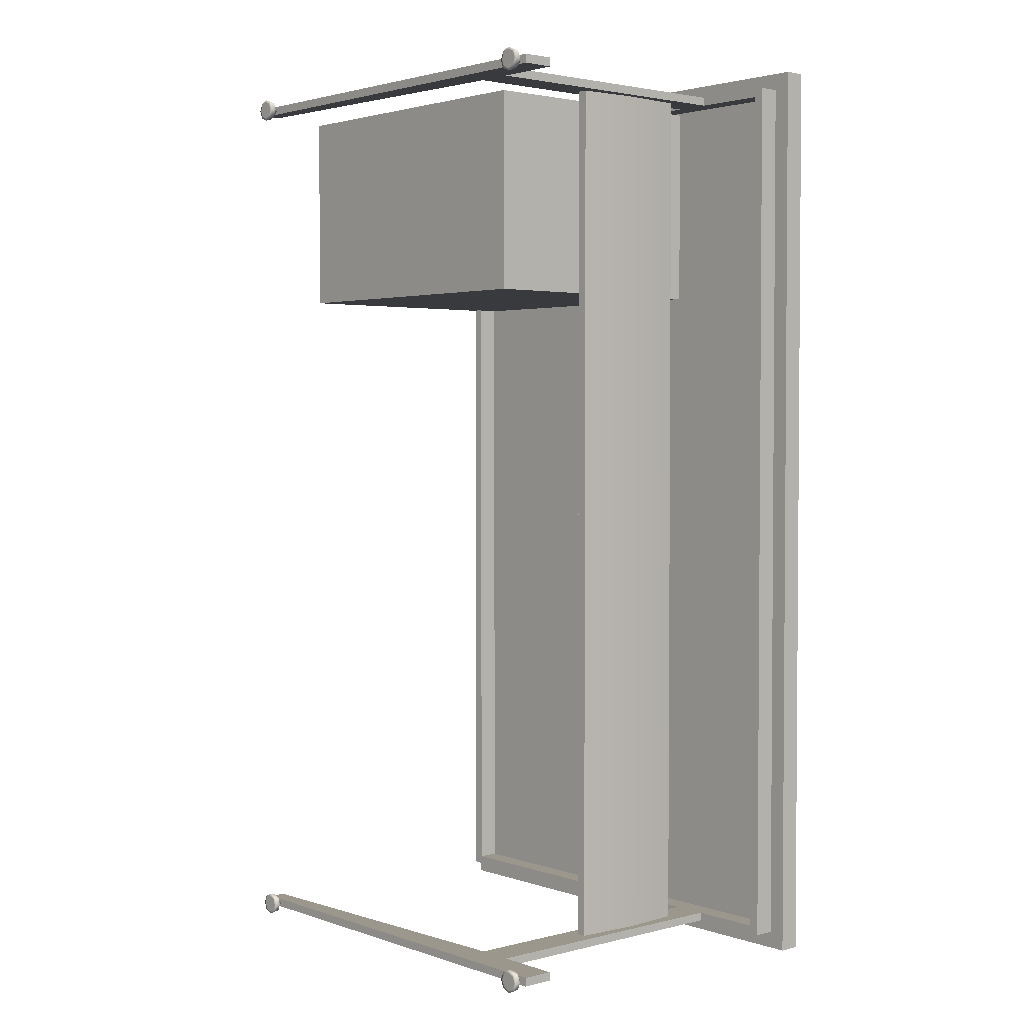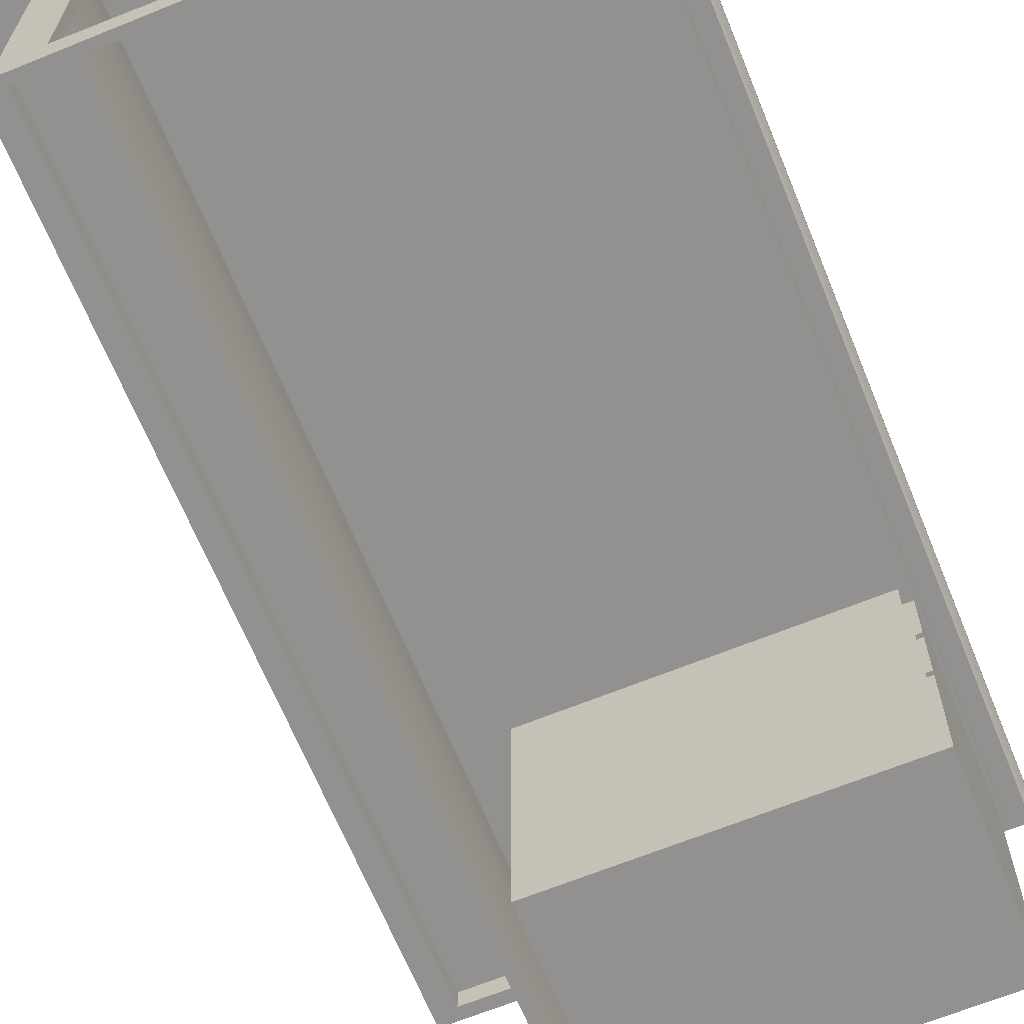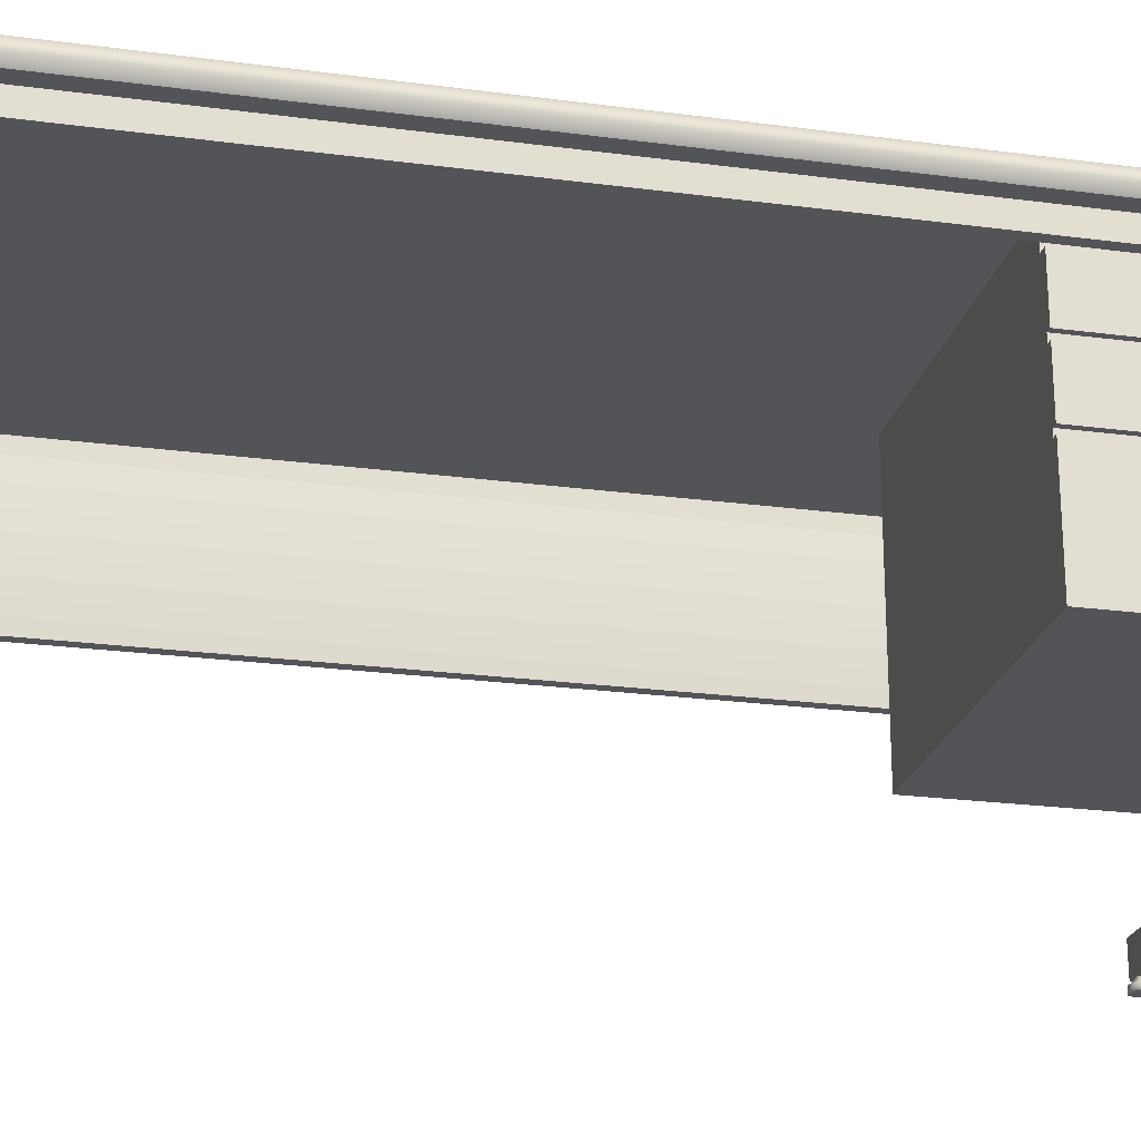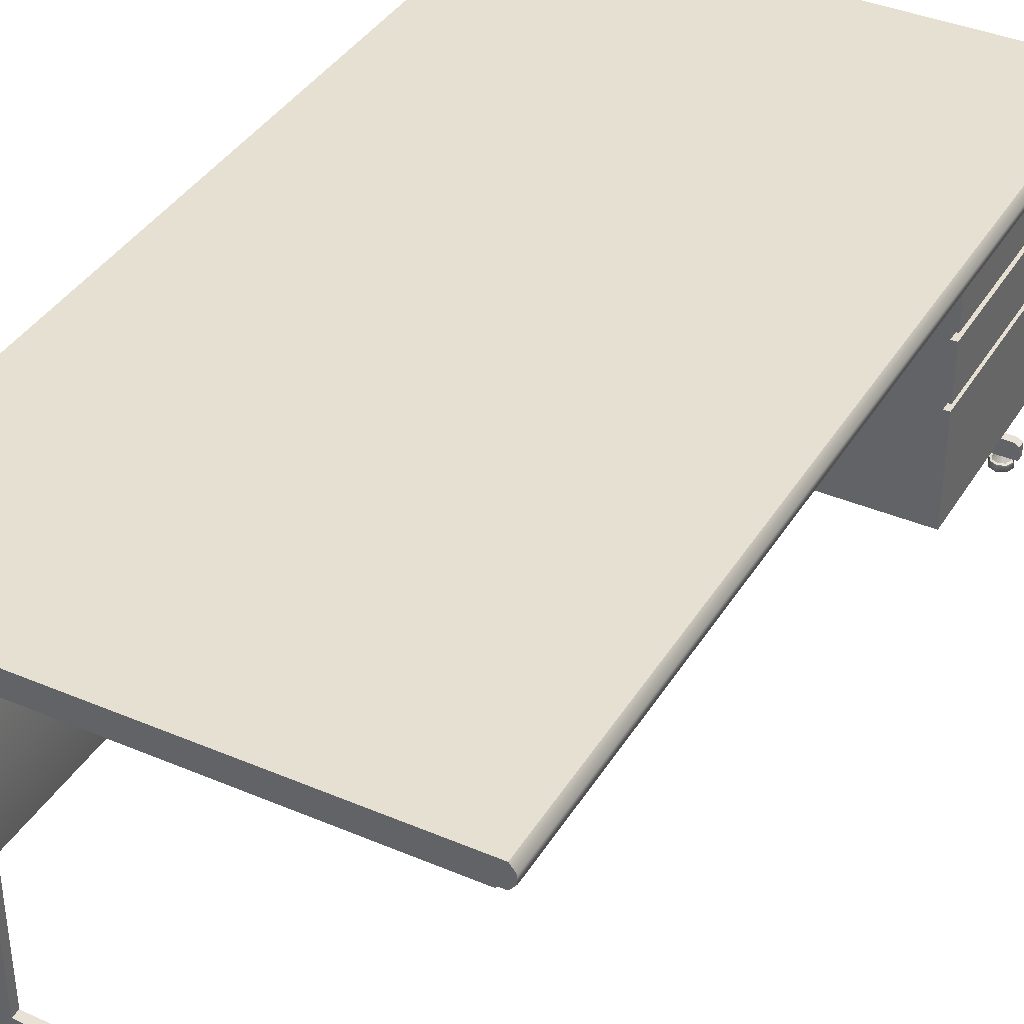
<metadata>
{"format":"obj","ext":"obj","renderer":"f3d","projection":"perspective","resolution":1024,"background":"white","views":[{"elev":2.6,"azim":49.1,"up":"+Z"},{"elev":-66.1,"azim":-157.8,"up":"+Y"},{"elev":-23.2,"azim":-102.7,"up":"+Y"},{"elev":38.3,"azim":-151.7,"up":"+Y"}]}
</metadata>
<code>
o lab_desk01
v 27.97 -2.196 -45.1
v 20.52 -4.368 -45.1
v 27.97 -4.368 -45.1
v -17.88 -2.196 45.1
v -17.88 -2.196 -45.1
v 27.97 -2.196 45.1
v -18.95 -2.196 -45.96
v 16.92 -4.368 -45.96
v -18.95 -4.368 -45.96
v 16.92 -2.196 -45.96
v -20.68 -2.196 47.69
v -20.68 -2.196 -47.69
v -18.95 -2.196 45.96
v 29.05 -4.368 -45.96
v 20.52 -2.196 -45.96
v 29.05 -2.196 -45.96
v 20.52 -4.368 -45.96
v -17.88 -4.368 45.1
v -17.88 -4.368 -45.1
v 27.97 -4.368 45.1
v 29.05 -4.368 45.96
v -18.95 -4.368 45.96
v 16.92 -2.196 45.96
v 16.92 -4.368 45.96
v 25.95 -37.05 46.58
v 26.52 -37 46.1
v 25.95 -37 46.34
v 26.69 -37.05 46.27
v 25.21 -37.05 46.27
v 25.38 -37 46.1
v 24.9 -37.05 45.53
v 25.14 -37 45.53
v 25.3 -37.68 46.18
v 24.8 -37.64 45.53
v 25.03 -37.68 45.53
v 25.14 -37.64 46.34
v 25.95 -37.68 46.45
v 25.95 -37.64 46.68
v 26.6 -37.68 46.18
v 26.76 -37.64 46.34
v 26.87 -37.68 45.53
v 27.1 -37.64 45.53
v 27 -37.05 45.53
v 26.6 -37.68 44.88
v 26.76 -37.64 44.72
v 26.69 -37.05 44.79
v 25.95 -37.68 44.61
v 25.95 -37.64 44.38
v 25.95 -37.05 44.48
v 25.3 -37.68 44.88
v 25.14 -37.64 44.72
v 25.21 -37.05 44.79
v 25.64 -36.5 45.22
v 25.51 -36.5 45.53
v 25.38 -37 44.96
v 25.64 -36.5 45.84
v -16.97 -37.05 -46.27
v -17.04 -37 -45.53
v -16.8 -37 -46.1
v -17.28 -37.05 -45.53
v -16.23 -37.05 -46.58
v -16.23 -37 -46.34
v -15.49 -37.05 -46.27
v -15.66 -37 -46.1
v -15.18 -37.05 -45.53
v -15.42 -37 -45.53
v -15.49 -37.05 -44.79
v -15.66 -37 -44.96
v -16.23 -37.05 -44.48
v -16.23 -37 -44.72
v -16.97 -37.05 -44.79
v -16.8 -37 -44.96
v -16.88 -37.68 -44.87
v -17.38 -37.64 -45.53
v -17.16 -37.68 -45.53
v -17.04 -37.64 -44.72
v -16.23 -37.68 -44.6
v -16.23 -37.64 -44.38
v -15.58 -37.68 -44.87
v -15.42 -37.64 -44.72
v -15.31 -37.68 -45.53
v -15.08 -37.64 -45.53
v -15.58 -37.68 -46.18
v -15.42 -37.64 -46.34
v -16.23 -37.68 -46.45
v -16.23 -37.64 -46.68
v -16.88 -37.68 -46.18
v -17.04 -37.64 -46.34
v 16.92 -4.368 45.1
v -16.54 -36.5 -45.22
v -16.23 -36.5 -45.09
v -15.92 -36.5 -45.22
v -15.79 -36.5 -45.53
v -15.92 -36.5 -45.84
v -16.23 -36.5 -45.97
v -16.54 -36.5 -45.84
v -16.67 -36.5 -45.53
v 25.21 -37.05 -46.27
v 25.14 -37 -45.53
v 25.38 -37 -46.1
v 24.9 -37.05 -45.53
v 25.95 -37.05 -46.58
v 25.95 -37 -46.34
v 26.69 -37.05 -46.27
v 26.52 -37 -46.1
v 27 -37.05 -45.53
v 26.76 -37 -45.53
v 26.69 -37.05 -44.79
v 26.52 -37 -44.96
v 25.95 -37.05 -44.48
v 25.95 -37 -44.72
v 25.21 -37.05 -44.79
v 25.38 -37 -44.96
v 25.3 -37.68 -44.87
v 24.8 -37.64 -45.53
v 25.03 -37.68 -45.53
v 25.14 -37.64 -44.72
v 25.95 -37.68 -44.6
v 25.95 -37.64 -44.38
v 26.6 -37.68 -44.87
v 26.76 -37.64 -44.72
v 26.87 -37.68 -45.53
v 27.1 -37.64 -45.53
v 26.76 -37.64 -46.34
v 26.6 -37.68 -46.18
v 25.95 -37.68 -46.45
v 25.95 -37.64 -46.68
v 25.3 -37.68 -46.18
v 25.14 -37.64 -46.34
v -15.58 -37.68 46.18
v -16.23 -37.64 46.68
v -16.23 -37.68 46.45
v -15.42 -37.64 46.34
v -15.49 -37.05 46.27
v -16.23 -37.05 46.58
v -15.31 -37.68 45.53
v -15.08 -37.64 45.53
v -15.18 -37.05 45.53
v -17.04 -37.64 46.34
v -16.88 -37.68 46.18
v -16.97 -37.05 46.27
v -17.38 -37.64 45.53
v -17.16 -37.68 45.53
v -17.28 -37.05 45.53
v -17.04 -37.64 44.72
v -16.88 -37.68 44.88
v -16.97 -37.05 44.79
v -16.23 -37.64 44.38
v -16.23 -37.68 44.61
v -16.23 -37.05 44.48
v -15.42 -37.64 44.72
v -15.58 -37.68 44.88
v -15.49 -37.05 44.79
v 29.05 -2.196 45.96
v 30.78 -2.196 47.69
v 20.52 -2.196 45.96
v 19.22 -8.246 -45.1
v 19.65 -14.67 45.1
v 19.65 -14.67 -45.1
v 19.22 -8.246 45.1
v 18.22 -21.1 -45.1
v 17.78 -14.67 45.1
v 17.78 -14.67 -45.1
v 18.22 -21.1 45.1
v 18.22 -8.246 45.1
v 18.22 -8.246 -45.1
v 19.22 -21.1 -45.1
v 19.22 -21.1 45.1
v -21.25 -1.483 47.69
v -21.25 -1.483 -47.69
v 30.78 -0.02654 47.69
v -21.25 -0.7399 47.69
v -21.25 -0.7399 -47.69
v 30.78 -2.196 -47.69
v 30.78 -0.02654 -47.69
v -20.68 -0.02654 -47.69
v -20.68 -0.02654 47.69
v 16.92 -36.5 -45.1
v -17.22 -36.5 -45.96
v 16.92 -36.5 -45.96
v -17.22 -36.5 -45.1
v 20.52 -36.5 -45.96
v 20.52 -36.5 -45.1
v 27.22 -33.31 -45.1
v 20.52 -33.31 -45.1
v 27.22 -36.5 -45.1
v 16.92 -33.31 -45.1
v 20.52 -4.368 45.96
v 20.52 -14.67 45.1
v 20.52 -4.368 45.1
v 20.52 -14.67 45.96
v 16.92 -14.67 45.96
v 16.92 -14.67 45.1
v 16.92 -14.67 -45.1
v 16.92 -4.368 -45.1
v 16.92 -14.67 -45.96
v 20.52 -14.67 -45.96
v 20.52 -14.67 -45.1
v -18.01 -10.56 44.91
v 14.68 -4.995 44.91
v -17.63 -4.995 44.91
v 14.68 -10.56 44.91
v -18.01 -11.33 44.91
v 14.68 -11.33 44.91
v 14.68 -4.995 24.15
v 14.68 -10.56 24.15
v 14.68 -11.33 24.15
v -17.63 -4.995 24.15
v -18.01 -10.56 24.15
v -18.01 -11.33 24.15
v -18.61 -4.995 24.15
v -18.61 -10.56 24.15
v -18.61 -11.33 44.91
v -18.61 -11.33 24.15
v -18.61 -10.56 44.91
v -18.01 -16.89 24.15
v -18.61 -16.89 24.15
v -18.01 -16.89 44.91
v -18.61 -16.89 44.91
v -18.01 -17.57 44.91
v -18.61 -17.57 24.15
v -18.61 -17.57 44.91
v -18.01 -17.57 24.15
v 14.68 -16.89 44.91
v 14.68 -17.57 44.91
v 14.68 -16.89 24.15
v 14.68 -17.57 24.15
v -17.9 -28.6 24.15
v -18.61 -28.6 24.15
v -18.61 -28.6 44.91
v -18.61 -4.995 44.91
v -17.9 -28.6 44.91
v 14.68 -28.6 44.91
v 14.68 -28.6 24.15
v -17.63 -2.196 24.15
v -17.63 -2.196 44.91
v 14.68 -2.196 24.15
v 14.68 -2.196 44.91
v 25.95 -37 44.72
v 26.52 -37 44.96
v 26.76 -37 45.53
v 25.95 -36.5 45.97
v 26.26 -36.5 45.84
v 26.39 -36.5 45.53
v 26.26 -36.5 45.22
v 25.95 -36.5 45.09
v 25.64 -36.5 -45.22
v 25.95 -36.5 -45.09
v 26.26 -36.5 -45.22
v 26.39 -36.5 -45.53
v 26.26 -36.5 -45.84
v 25.95 -36.5 -45.97
v 25.64 -36.5 -45.84
v 25.51 -36.5 -45.53
v -17.04 -37 45.53
v -16.8 -37 44.96
v -16.23 -37 44.72
v -15.66 -37 44.96
v -15.42 -37 45.53
v -15.66 -37 46.1
v -16.23 -37 46.34
v -16.8 -37 46.1
v -16.54 -36.5 45.84
v -16.23 -36.5 45.97
v -15.92 -36.5 45.84
v -15.79 -36.5 45.53
v -15.92 -36.5 45.22
v -16.23 -36.5 45.09
v -16.54 -36.5 45.22
v -16.67 -36.5 45.53
v 20.52 -33.31 45.1
v -17.78 -36.5 45.96
v -17.22 -34.81 45.96
v -17.78 -35.11 45.96
v -17.22 -36.5 45.96
v -17.78 -36.5 45.1
v -17.22 -36.5 45.1
v -17.78 -35.11 45.1
v -17.22 -34.81 45.1
v 27.22 -33.31 45.96
v 27.22 -36.5 45.1
v 27.22 -33.31 45.1
v 27.22 -36.5 45.96
v 27.22 -36.5 -45.96
v 27.22 -33.31 -45.96
v -17.78 -36.5 -45.1
v -17.22 -34.81 -45.1
v -17.78 -35.11 -45.1
v -17.78 -36.5 -45.96
v -17.78 -35.11 -45.96
v -17.22 -34.81 -45.96
v 20.52 -33.31 -45.96
v 16.92 -33.31 -45.96
v 16.92 -33.31 45.1
v 16.92 -33.31 45.96
v 20.52 -33.31 45.96
v 20.52 -36.5 45.1
v 16.92 -36.5 45.96
v 16.92 -36.5 45.1
v 20.52 -36.5 45.96
f 1 2 3
f 1 4 5
f 1 6 4
f 7 8 9
f 7 10 8
f 7 11 12
f 7 13 11
f 14 15 16
f 14 17 15
f 18 5 4
f 18 19 5
f 20 14 21
f 20 3 14
f 6 3 20
f 6 1 3
f 22 23 13
f 22 24 23
f 13 9 22
f 13 7 9
f 25 26 27
f 25 28 26
f 29 27 30
f 29 25 27
f 30 31 29
f 30 32 31
f 33 34 35
f 33 36 34
f 29 34 36
f 29 31 34
f 37 36 33
f 37 38 36
f 36 38 25
f 36 25 29
f 39 38 37
f 39 40 38
f 38 40 28
f 38 28 25
f 41 40 39
f 41 42 40
f 40 42 43
f 40 43 28
f 44 42 41
f 44 45 42
f 42 45 46
f 42 46 43
f 47 45 44
f 47 48 45
f 45 48 49
f 45 49 46
f 50 48 47
f 50 51 48
f 48 51 52
f 48 52 49
f 35 51 50
f 35 34 51
f 51 34 31
f 51 31 52
f 7 12 10
f 53 32 54
f 53 55 32
f 54 30 56
f 54 32 30
f 57 58 59
f 57 60 58
f 61 59 62
f 61 57 59
f 63 62 64
f 63 61 62
f 65 64 66
f 65 63 64
f 67 66 68
f 67 65 66
f 69 68 70
f 69 67 68
f 71 70 72
f 71 69 70
f 72 60 71
f 72 58 60
f 73 74 75
f 73 76 74
f 71 74 76
f 71 60 74
f 76 69 71
f 77 76 73
f 77 78 76
f 76 78 69
f 78 67 69
f 79 78 77
f 79 80 78
f 78 80 67
f 81 80 79
f 81 82 80
f 80 82 65
f 80 65 67
f 83 82 81
f 83 84 82
f 82 84 63
f 82 63 65
f 85 84 83
f 85 86 84
f 84 86 61
f 84 61 63
f 87 86 85
f 87 88 86
f 86 88 57
f 86 57 61
f 88 60 57
f 88 74 60
f 75 74 88
f 75 88 87
f 4 89 18
f 75 79 73
f 75 81 79
f 90 70 91
f 90 72 70
f 91 68 92
f 91 70 68
f 92 66 93
f 92 68 66
f 93 64 94
f 93 66 64
f 94 62 95
f 94 64 62
f 95 59 96
f 95 62 59
f 96 58 97
f 96 59 58
f 97 72 90
f 97 58 72
f 98 99 100
f 98 101 99
f 102 100 103
f 102 98 100
f 104 103 105
f 104 102 103
f 106 105 107
f 106 104 105
f 108 107 109
f 108 106 107
f 110 109 111
f 110 108 109
f 112 111 113
f 112 110 111
f 113 101 112
f 113 99 101
f 114 115 116
f 114 117 115
f 112 115 117
f 112 101 115
f 118 117 114
f 118 119 117
f 117 119 110
f 117 110 112
f 120 119 118
f 120 121 119
f 119 121 108
f 119 108 110
f 122 121 120
f 122 123 121
f 121 123 106
f 121 106 108
f 123 104 106
f 123 124 104
f 125 124 123
f 125 123 122
f 124 102 104
f 126 124 125
f 126 127 124
f 124 127 102
f 127 98 102
f 128 127 126
f 128 129 127
f 127 129 98
f 116 129 128
f 116 115 129
f 129 115 101
f 129 101 98
f 130 131 132
f 130 133 131
f 131 133 134
f 131 134 135
f 136 133 130
f 136 137 133
f 133 137 138
f 133 138 134
f 132 139 140
f 132 131 139
f 139 131 135
f 139 135 141
f 140 142 143
f 140 139 142
f 141 142 139
f 141 144 142
f 143 145 146
f 143 142 145
f 145 142 144
f 145 144 147
f 146 148 149
f 146 145 148
f 148 145 147
f 148 147 150
f 149 151 152
f 149 148 151
f 151 148 150
f 151 150 153
f 152 137 136
f 152 151 137
f 137 151 153
f 137 153 138
f 154 155 156
f 157 158 159
f 157 160 158
f 161 162 163
f 161 164 162
f 165 163 162
f 165 166 163
f 164 167 168
f 164 161 167
f 168 159 158
f 168 167 159
f 160 166 165
f 160 157 166
f 169 12 11
f 169 170 12
f 169 171 172
f 169 155 171
f 173 174 170
f 173 175 174
f 170 172 173
f 170 169 172
f 176 172 177
f 176 173 172
f 176 171 175
f 176 177 171
f 171 174 175
f 171 155 174
f 178 179 180
f 178 181 179
f 178 182 183
f 178 180 182
f 183 184 185
f 183 186 184
f 183 187 178
f 183 185 187
f 156 11 23
f 156 155 11
f 188 189 190
f 188 191 189
f 188 23 24
f 188 156 23
f 188 20 21
f 188 190 20
f 24 191 188
f 24 192 191
f 89 192 24
f 89 193 192
f 89 162 193
f 89 165 162
f 89 22 18
f 89 24 22
f 89 6 190
f 89 4 6
f 190 165 89
f 190 160 165
f 10 174 15
f 10 12 174
f 8 194 195
f 8 196 194
f 8 15 17
f 8 10 15
f 8 19 9
f 8 195 19
f 17 196 8
f 17 197 196
f 2 197 17
f 2 198 197
f 2 159 198
f 2 157 159
f 2 14 3
f 2 17 14
f 2 5 195
f 2 1 5
f 195 157 2
f 195 166 157
f 19 22 9
f 19 18 22
f 154 188 21
f 154 156 188
f 154 174 155
f 154 16 174
f 21 16 154
f 21 14 16
f 199 200 201
f 199 202 200
f 202 203 204
f 202 199 203
f 202 205 200
f 202 206 205
f 206 204 207
f 206 202 204
f 206 208 205
f 206 209 208
f 209 207 210
f 209 206 207
f 209 211 208
f 209 212 211
f 210 199 209
f 210 203 199
f 213 210 214
f 213 203 210
f 215 209 199
f 215 212 209
f 214 216 217
f 214 210 216
f 218 213 219
f 218 203 213
f 220 221 222
f 220 223 221
f 224 203 218
f 224 204 203
f 224 220 225
f 224 218 220
f 226 204 224
f 226 207 204
f 226 225 227
f 226 224 225
f 223 218 216
f 223 220 218
f 216 207 226
f 216 210 207
f 216 227 223
f 216 226 227
f 221 228 229
f 221 223 228
f 217 218 219
f 217 216 218
f 217 213 214
f 217 219 213
f 229 222 221
f 229 230 222
f 211 215 231
f 211 212 215
f 208 231 201
f 208 211 231
f 201 215 199
f 201 231 215
f 232 222 230
f 232 220 222
f 232 229 228
f 232 230 229
f 233 220 232
f 233 225 220
f 234 225 233
f 234 227 225
f 234 232 228
f 234 233 232
f 228 227 234
f 228 223 227
f 235 201 236
f 235 208 201
f 237 208 235
f 237 205 208
f 238 205 237
f 238 200 205
f 236 200 238
f 236 201 200
f 52 32 55
f 52 31 32
f 49 55 239
f 49 52 55
f 46 239 240
f 46 49 239
f 43 240 241
f 43 46 240
f 28 241 26
f 28 43 241
f 50 41 35
f 50 44 41
f 35 39 33
f 35 41 39
f 56 27 242
f 56 30 27
f 242 26 243
f 242 27 26
f 243 241 244
f 243 26 241
f 244 240 245
f 244 241 240
f 245 239 246
f 245 240 239
f 246 55 53
f 246 239 55
f 87 81 75
f 87 83 81
f 128 122 116
f 128 125 122
f 116 120 114
f 116 122 120
f 247 111 248
f 247 113 111
f 248 109 249
f 248 111 109
f 249 107 250
f 249 109 107
f 250 105 251
f 250 107 105
f 251 103 252
f 251 105 103
f 252 100 253
f 252 103 100
f 253 99 254
f 253 100 99
f 254 113 247
f 254 99 113
f 147 255 256
f 147 144 255
f 150 256 257
f 150 147 256
f 153 257 258
f 153 150 257
f 138 258 259
f 138 153 258
f 134 259 260
f 134 138 259
f 135 260 261
f 135 134 260
f 141 261 262
f 141 135 261
f 262 144 141
f 262 255 144
f 146 136 143
f 146 152 136
f 143 130 140
f 143 136 130
f 263 261 264
f 263 262 261
f 264 260 265
f 264 261 260
f 265 259 266
f 265 260 259
f 266 258 267
f 266 259 258
f 267 257 268
f 267 258 257
f 268 256 269
f 268 257 256
f 269 255 270
f 269 256 255
f 270 262 263
f 270 255 262
f 189 160 190
f 189 158 160
f 194 166 195
f 194 163 166
f 158 271 168
f 158 189 271
f 163 187 161
f 163 194 187
f 272 273 274
f 272 275 273
f 276 275 272
f 276 277 275
f 278 277 276
f 278 279 277
f 278 272 274
f 278 276 272
f 274 279 278
f 274 273 279
f 280 281 282
f 280 283 281
f 184 284 285
f 184 186 284
f 286 287 288
f 286 181 287
f 289 181 286
f 289 179 181
f 290 179 289
f 290 291 179
f 290 286 288
f 290 289 286
f 288 291 290
f 288 287 291
f 185 159 167
f 185 198 159
f 185 161 187
f 185 167 161
f 185 285 292
f 185 184 285
f 187 196 293
f 187 194 196
f 187 181 178
f 187 287 181
f 293 197 292
f 293 196 197
f 293 287 187
f 293 291 287
f 292 198 185
f 292 197 198
f 292 284 182
f 292 285 284
f 294 162 164
f 294 193 162
f 294 168 271
f 294 164 168
f 294 273 295
f 294 279 273
f 271 191 296
f 271 189 191
f 271 281 297
f 271 282 281
f 296 192 295
f 296 191 192
f 296 282 271
f 296 280 282
f 295 193 294
f 295 192 193
f 295 275 298
f 295 273 275
f 298 277 299
f 298 275 277
f 300 280 296
f 300 283 280
f 300 295 298
f 300 296 295
f 297 283 300
f 297 281 283
f 297 298 299
f 297 300 298
f 299 279 294
f 299 277 279
f 299 271 297
f 299 294 271
f 182 186 183
f 182 284 186
f 180 291 293
f 180 179 291
f 180 292 182
f 180 293 292
f 195 5 19
f 37 33 39
f 15 174 16
f 47 44 50
f 190 6 20
f 77 73 79
f 23 11 13
f 85 83 87
f 11 155 169
f 118 114 120
f 175 173 176
f 126 125 128
f 177 172 171
f 132 140 130
f 170 174 12
f 149 152 146

</code>
